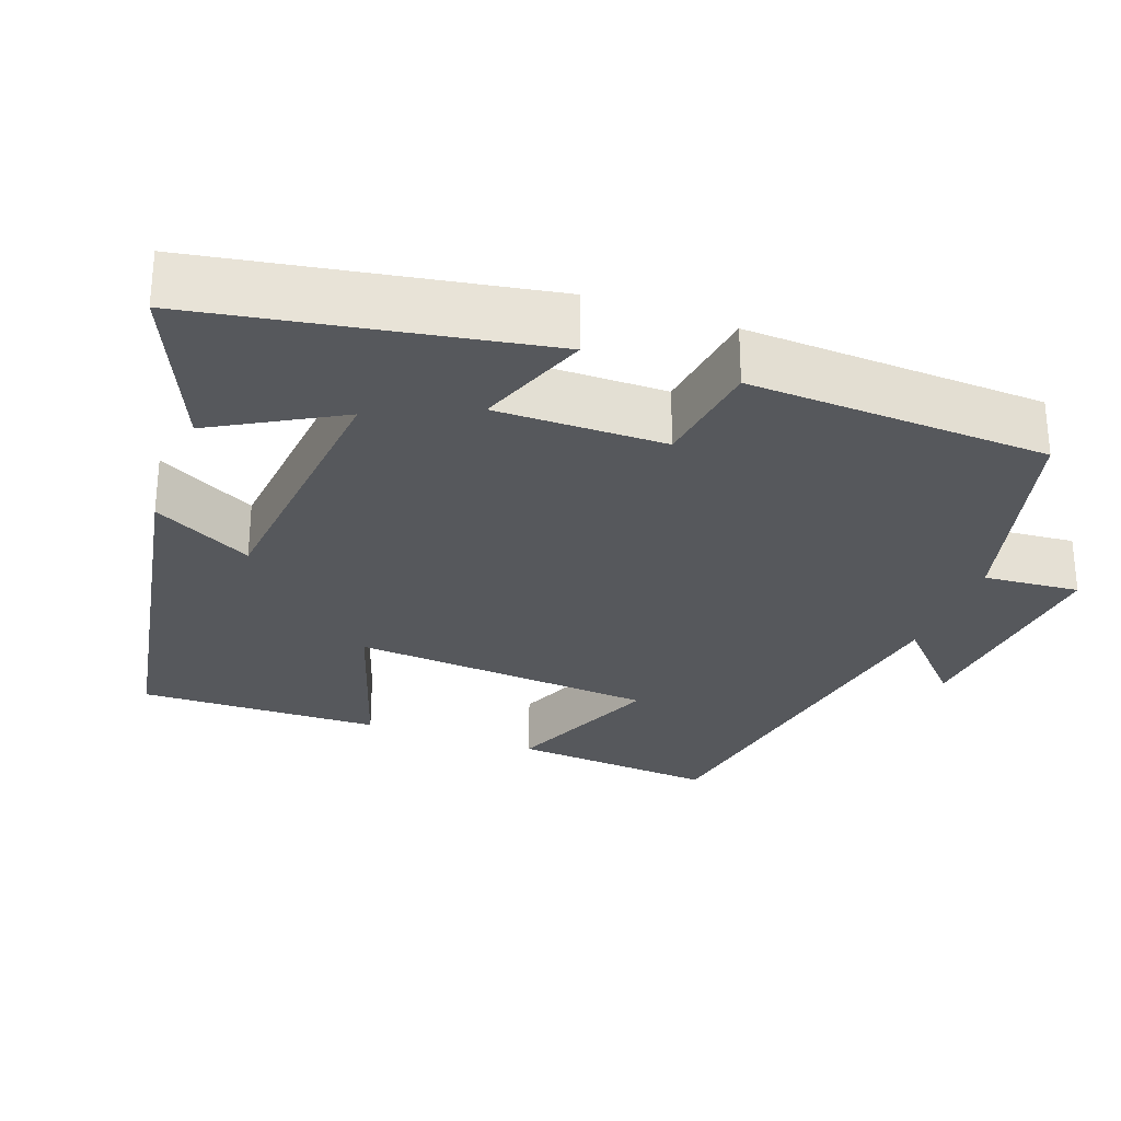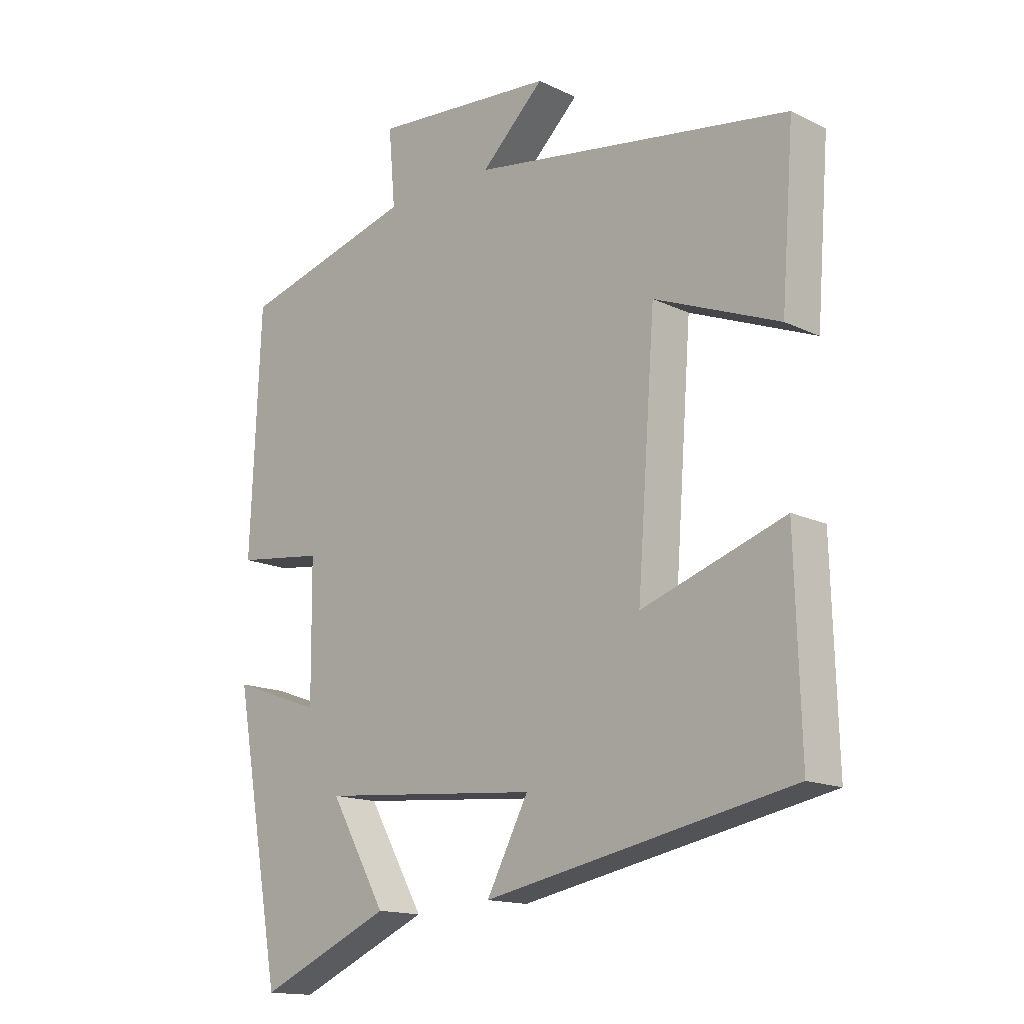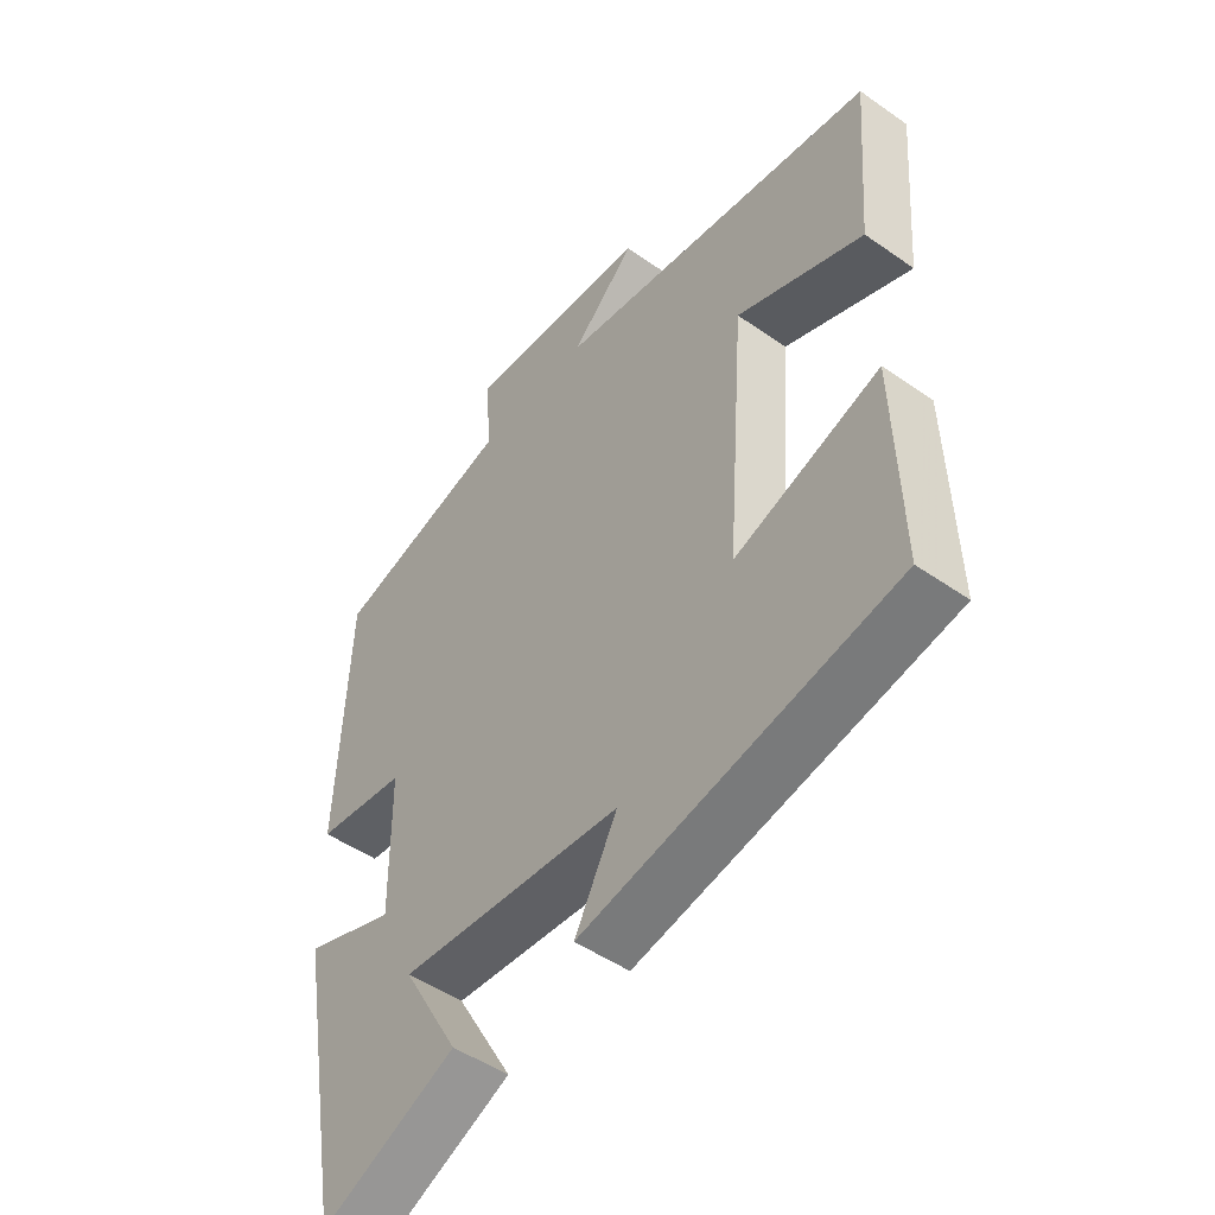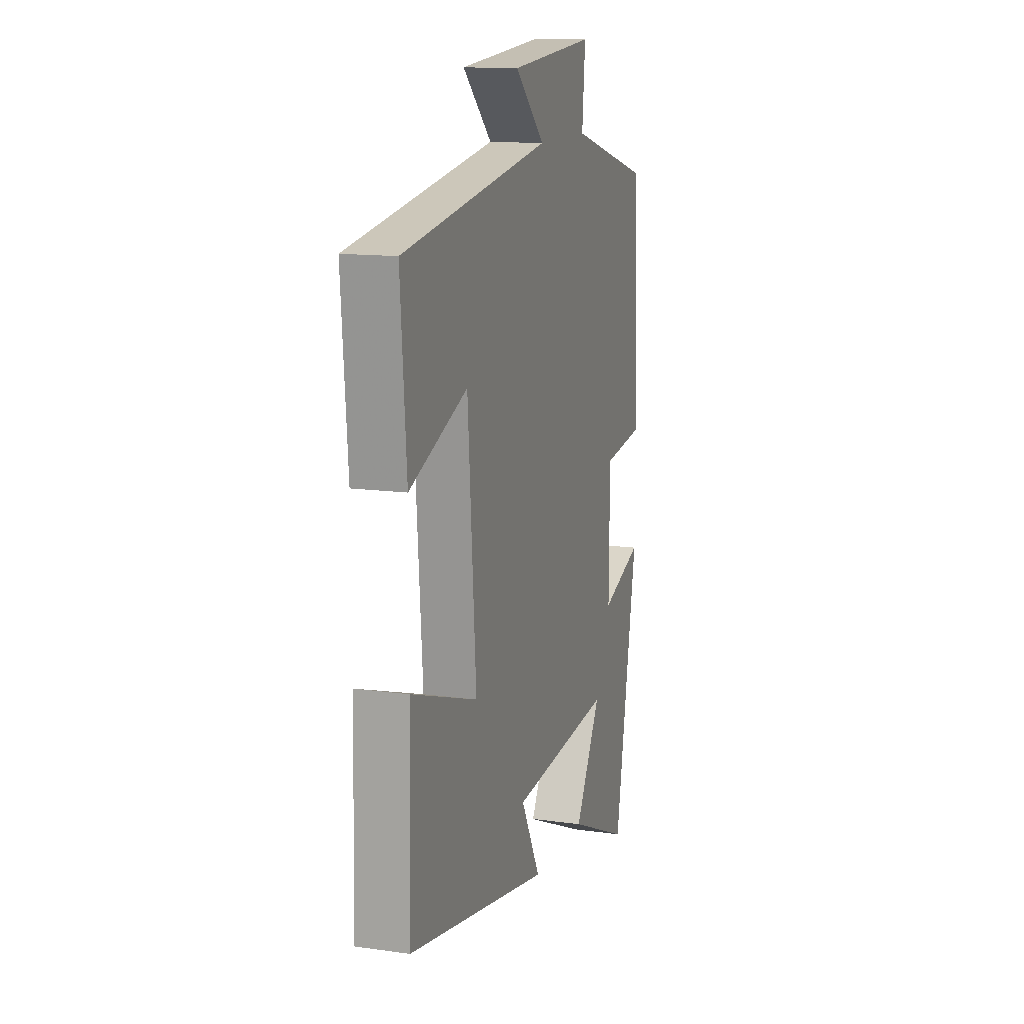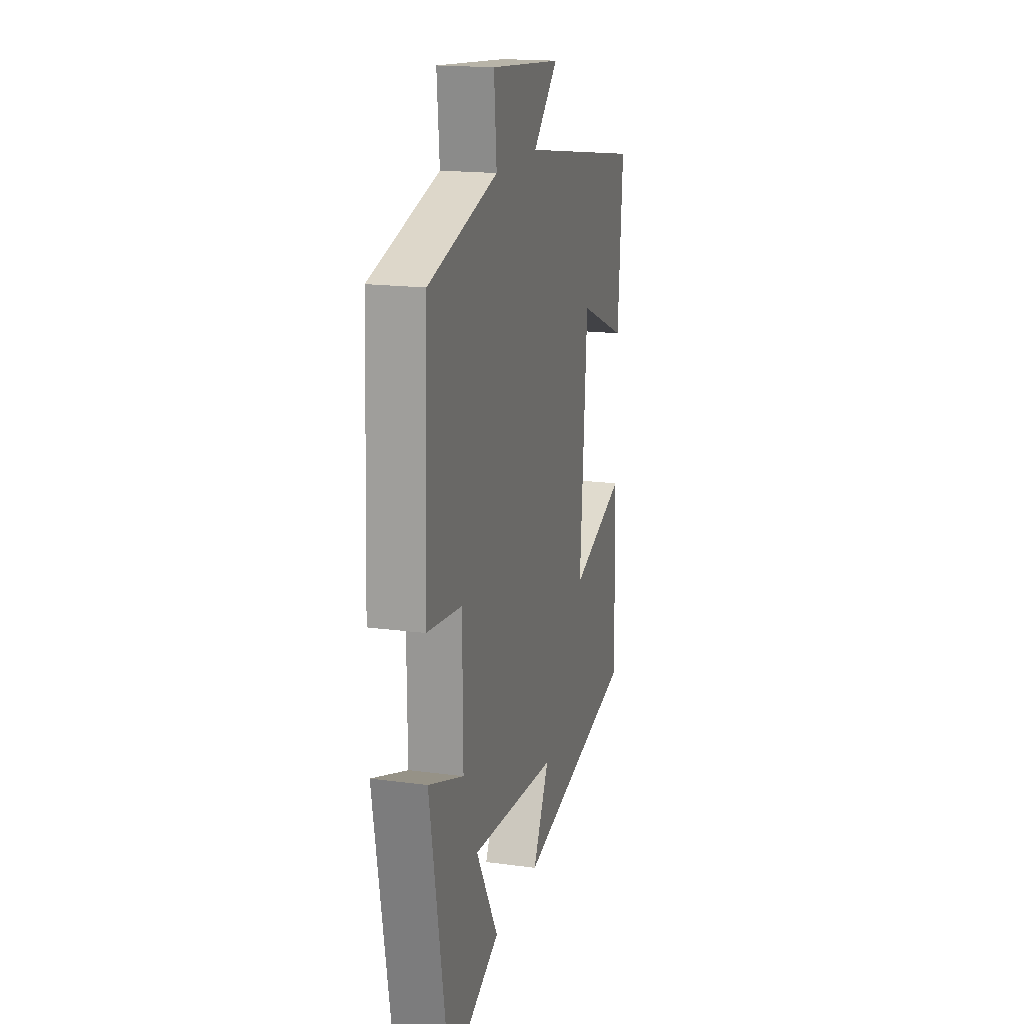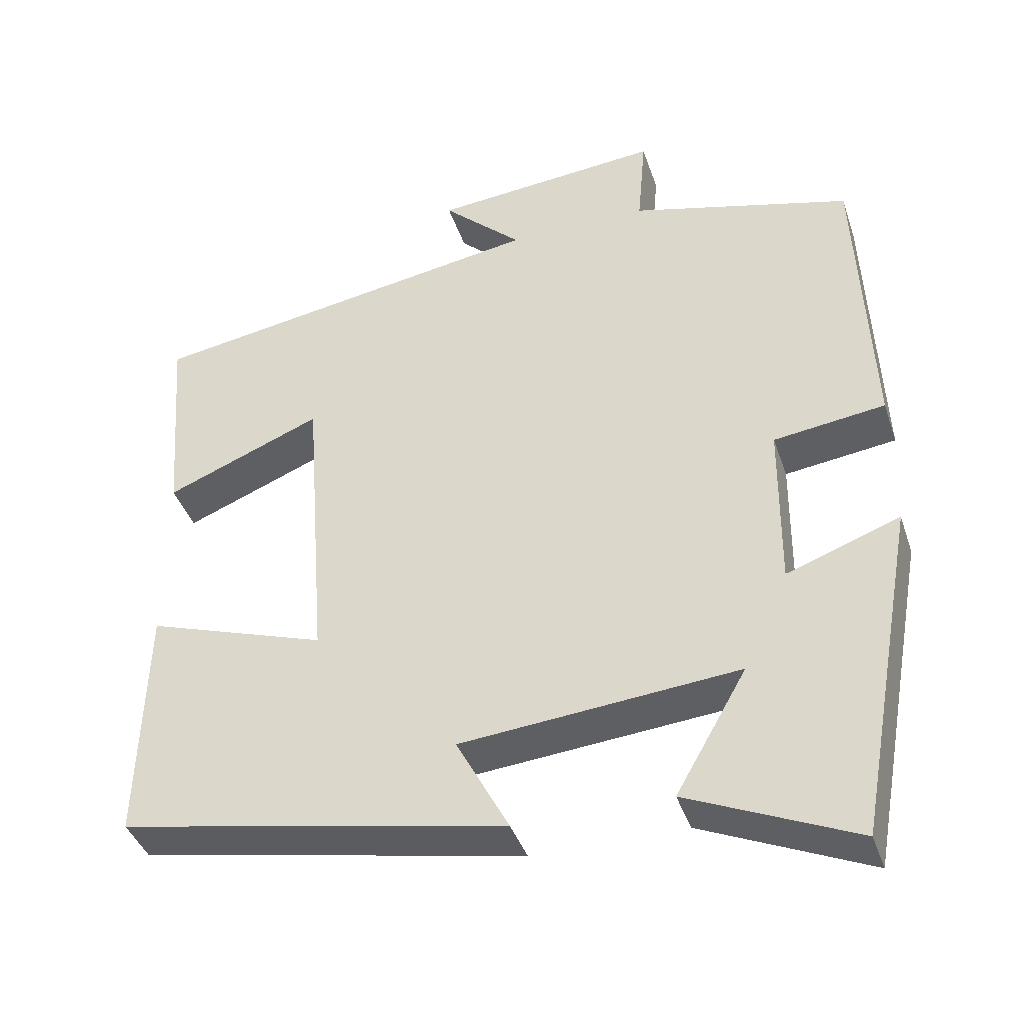
<metadata>
{"format":"obj","ext":"obj","renderer":"f3d","projection":"perspective","resolution":1024,"background":"white","views":[{"elev":-28.1,"azim":-110.5,"up":"+Y"},{"elev":-15.2,"azim":44.5,"up":"+Z"},{"elev":-48.9,"azim":52.1,"up":"+Z"},{"elev":13.3,"azim":107.8,"up":"+Z"},{"elev":17.6,"azim":-75.2,"up":"+Z"},{"elev":-40.3,"azim":-162.1,"up":"+Z"}]}
</metadata>
<code>
v -0.483 0.07 0.422
v -0.193 0.07 0.5
v -0.204 0.07 0.625
v 0.098 0.07 0.599
v -0.007 0.07 0.5
v 0.521 0.07 0.416
v 0.5 0.07 0.149
v 0.294 0.07 0.232
v 0.264 0.07 -0.166
v 0.5 0.07 -0.087
v 0.509 0.07 -0.402
v 0.002 0.07 -0.5
v 0.071 0.07 -0.37
v -0.293 0.07 -0.338
v -0.2 0.07 -0.5
v -0.42 0.07 -0.597
v -0.5 0.07 -0.155
v -0.352 0.07 -0.208
v -0.354 0.07 0.012
v -0.5 0.07 0.031
v -0.483 0 0.422
v -0.193 0 0.5
v -0.204 0 0.625
v 0.098 0 0.599
v -0.007 0 0.5
v 0.521 0 0.416
v 0.5 0 0.149
v 0.294 0 0.232
v 0.264 0 -0.166
v 0.5 0 -0.087
v 0.509 0 -0.402
v 0.002 0 -0.5
v 0.071 0 -0.37
v -0.293 0 -0.338
v -0.2 0 -0.5
v -0.42 0 -0.597
v -0.5 0 -0.155
v -0.352 0 -0.208
v -0.354 0 0.012
v -0.5 0 0.031
f 19 20 1 2
f 18 19 2
f 16 17 18
f 16 18 2
f 14 15 16
f 14 16 2
f 13 14 2
f 10 11 12 13
f 9 10 13
f 8 9 13 2
f 5 6 7 8
f 5 8 2 3
f 3 4 5
f 22 21 40 39
f 22 39 38
f 38 37 36
f 22 38 36
f 36 35 34
f 22 36 34
f 22 34 33
f 33 32 31 30
f 33 30 29
f 22 33 29 28
f 28 27 26 25
f 23 22 28 25
f 25 24 23
f 1 21 22 2
f 2 22 23 3
f 3 23 24 4
f 4 24 25 5
f 5 25 26 6
f 6 26 27 7
f 7 27 28 8
f 8 28 29 9
f 9 29 30 10
f 10 30 31 11
f 11 31 32 12
f 12 32 33 13
f 13 33 34 14
f 14 34 35 15
f 15 35 36 16
f 16 36 37 17
f 17 37 38 18
f 18 38 39 19
f 19 39 40 20
f 20 40 21 1

</code>
